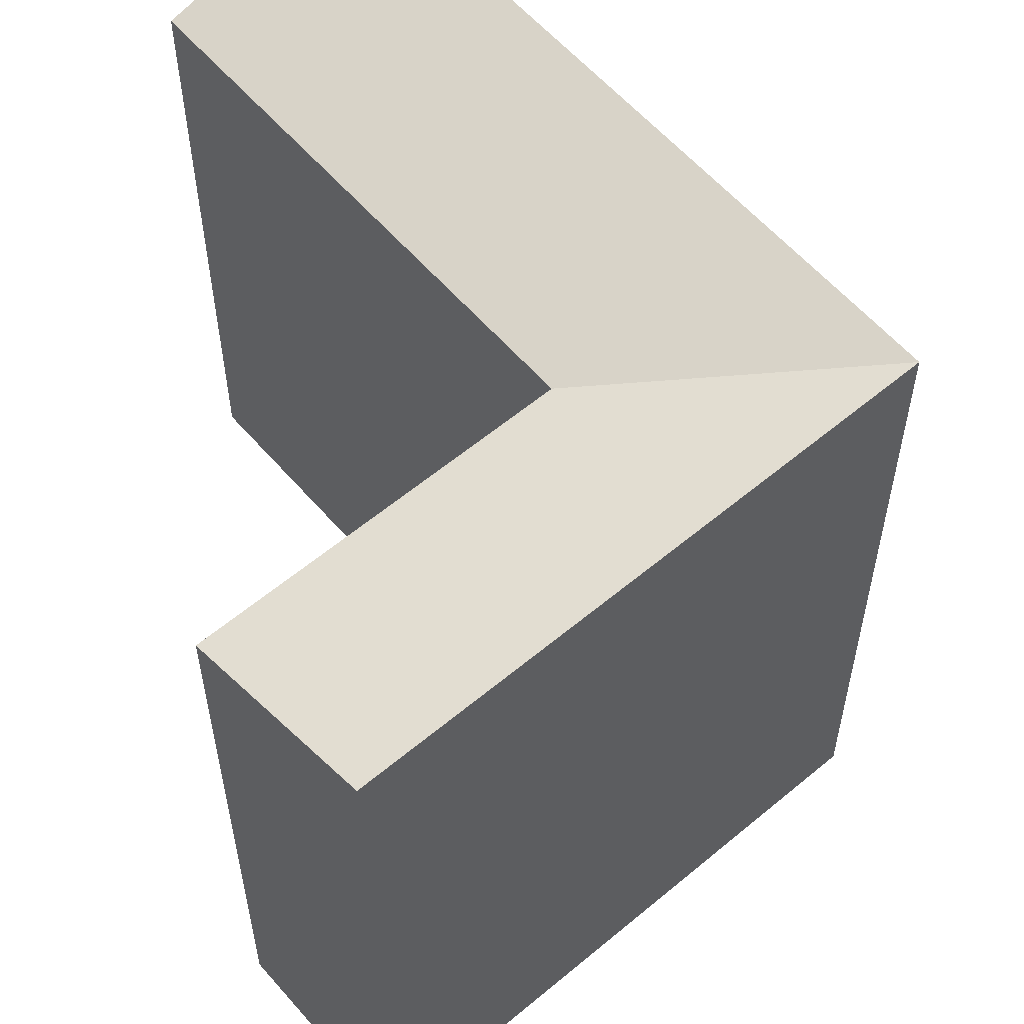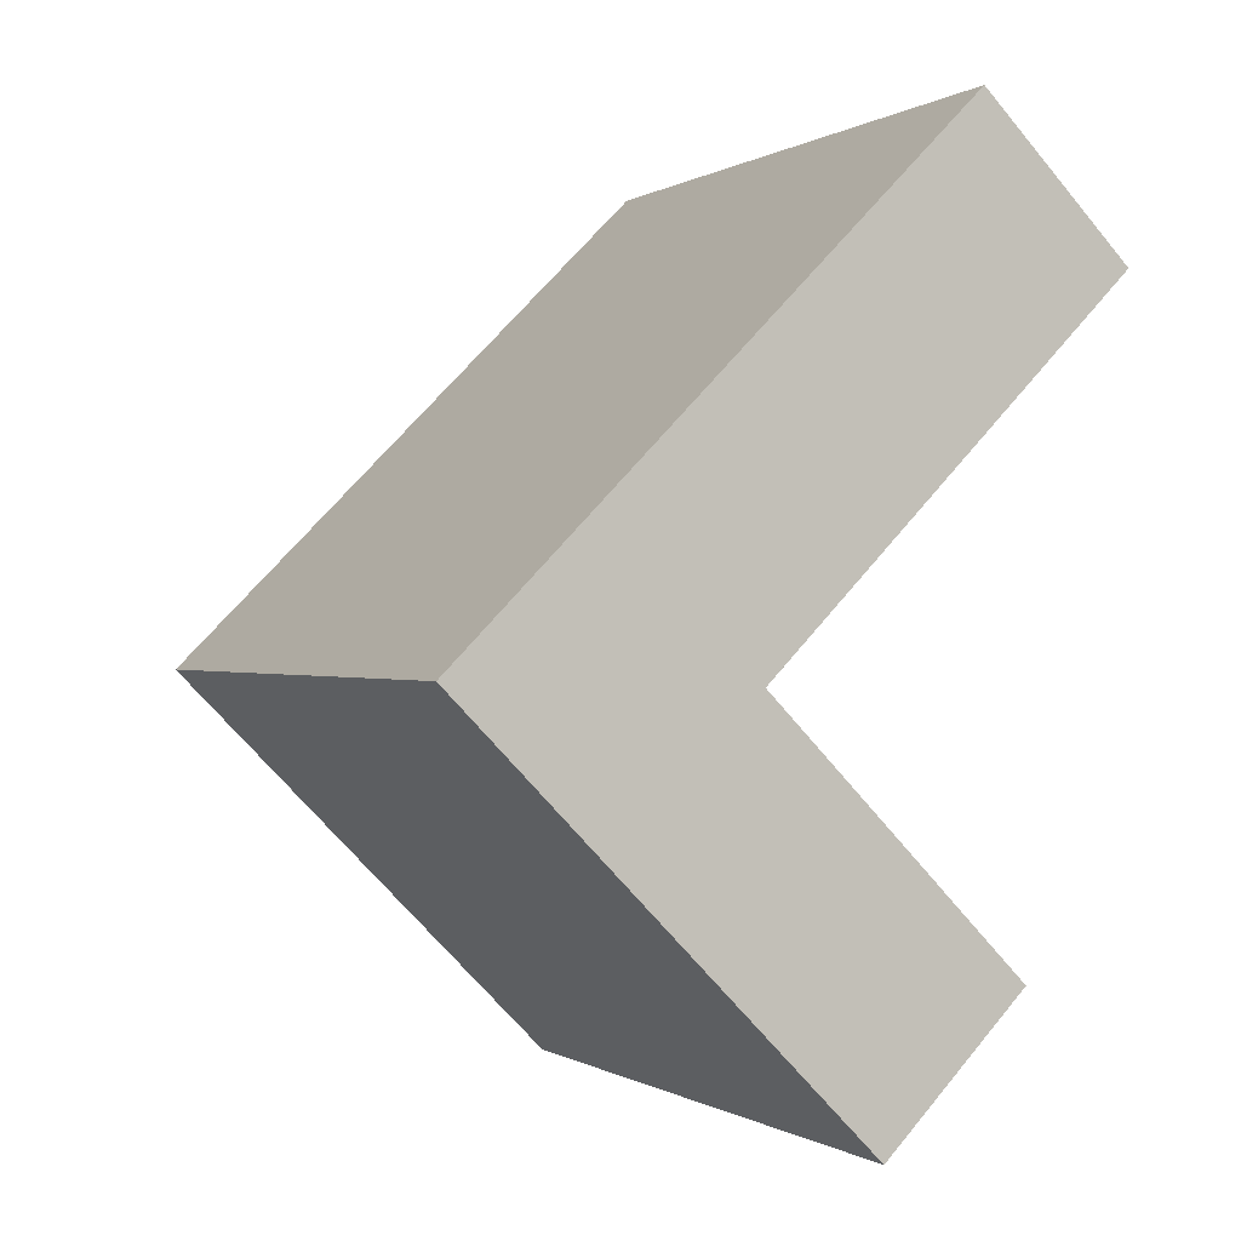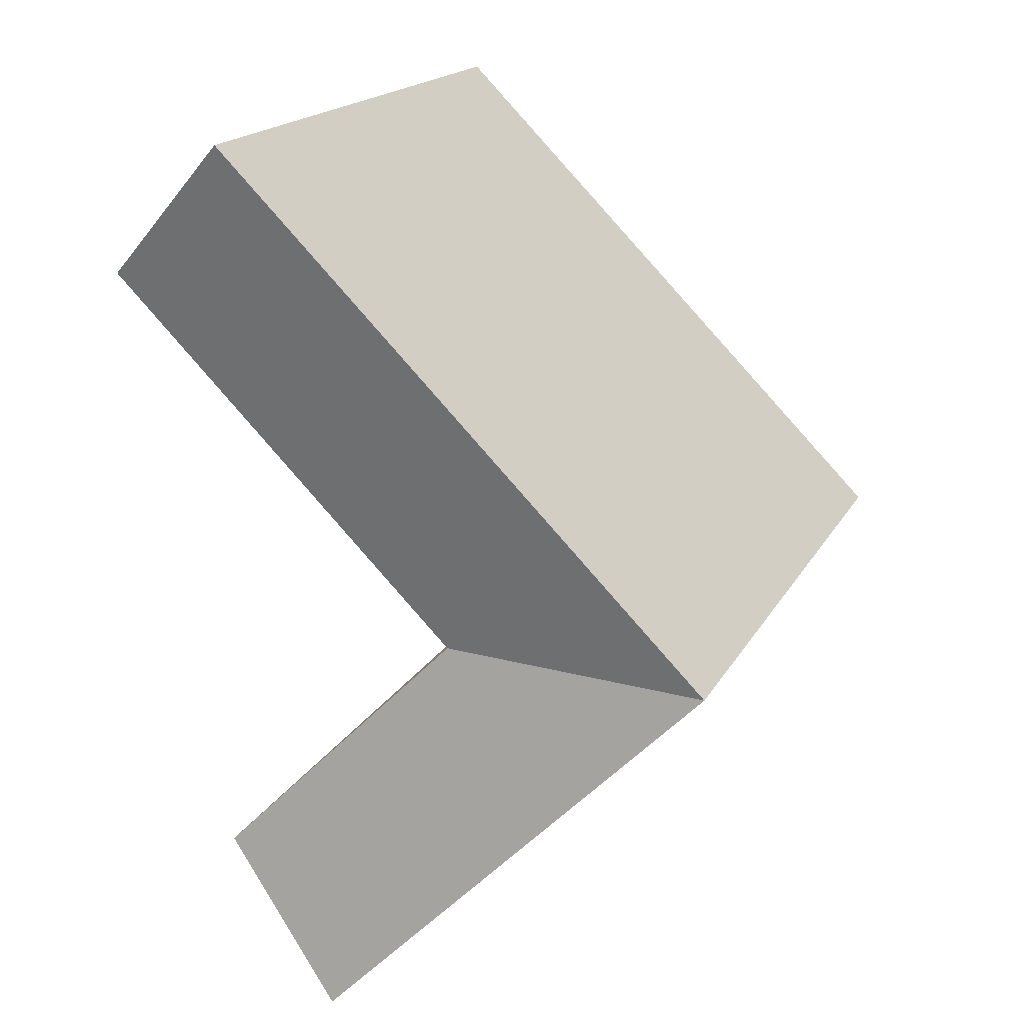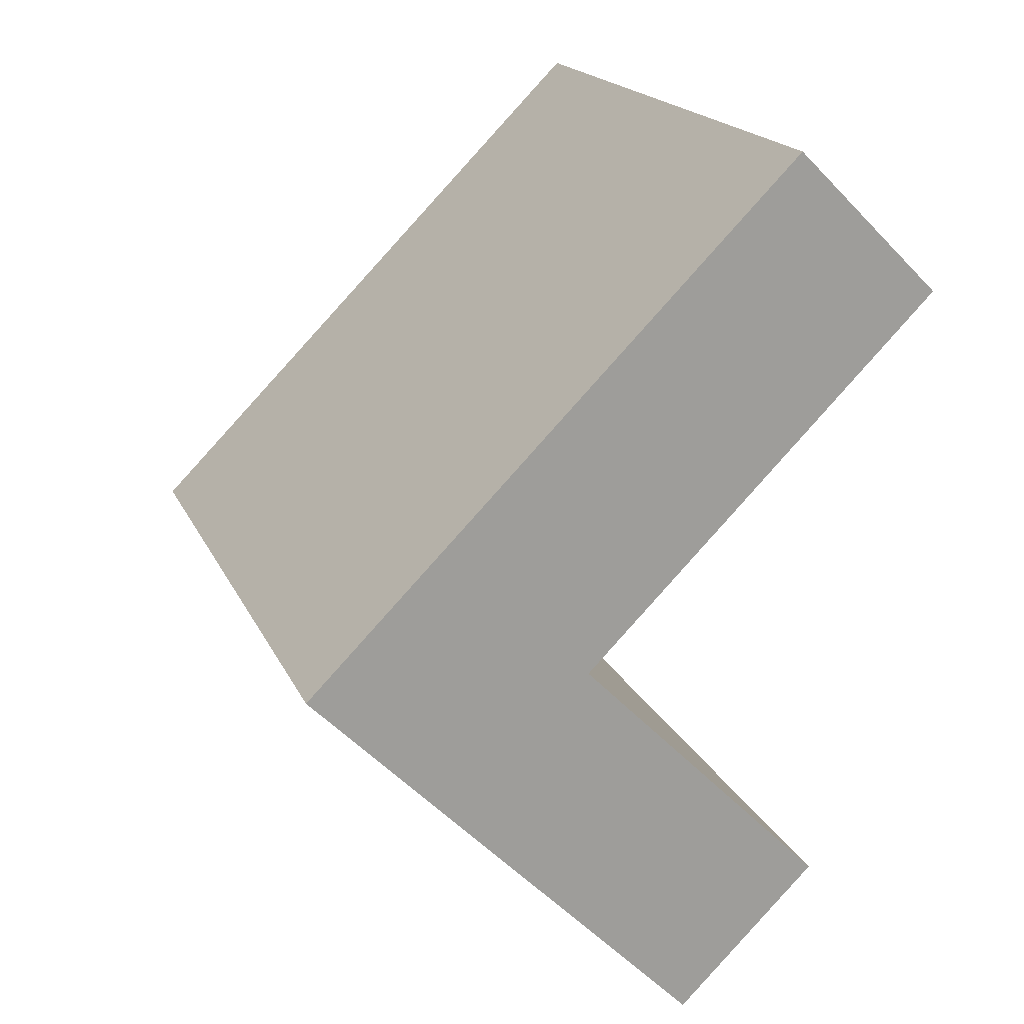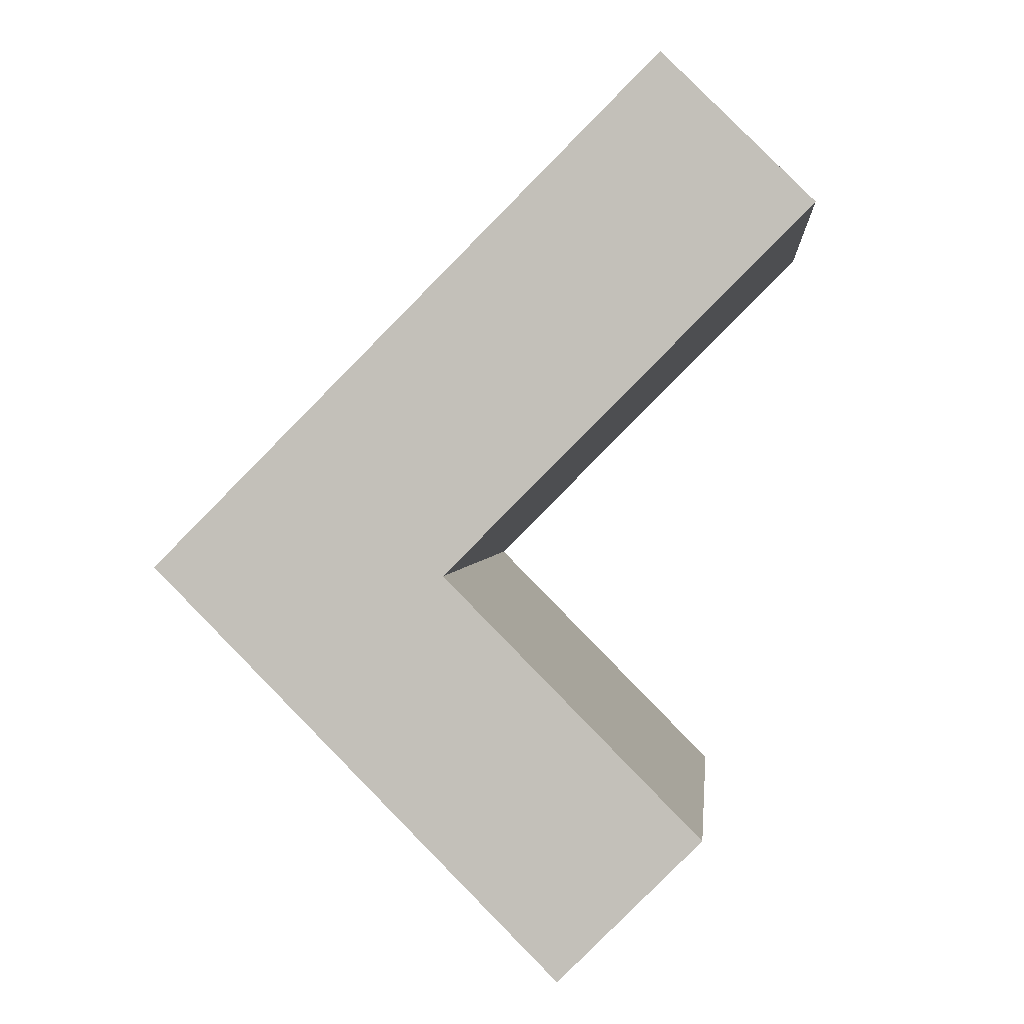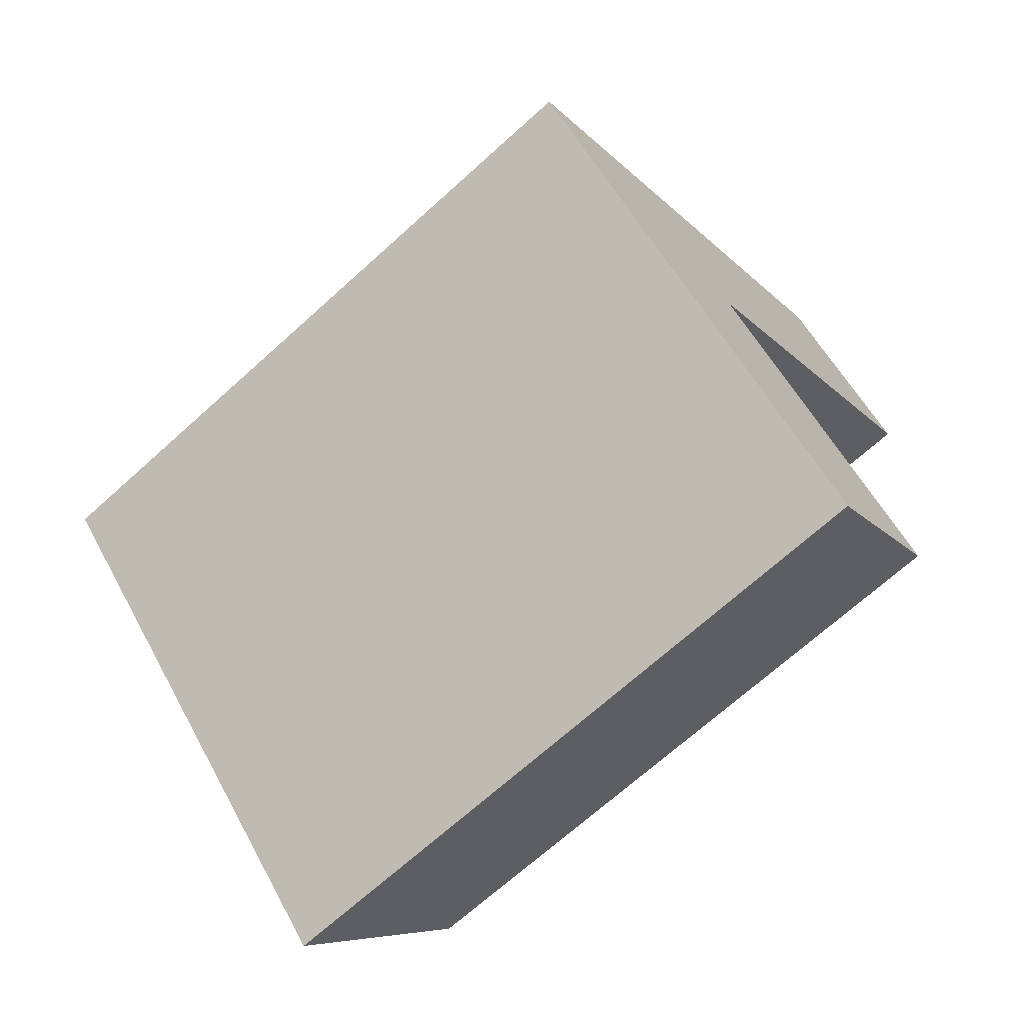
<metadata>
{"format":"obj","ext":"obj","renderer":"f3d","projection":"perspective","resolution":1024,"background":"white","views":[{"elev":58.5,"azim":-175.5,"up":"+Y"},{"elev":-0.2,"azim":-25.9,"up":"+Z"},{"elev":17.8,"azim":-159.5,"up":"+Z"},{"elev":18.6,"azim":-18.7,"up":"+Z"},{"elev":1.2,"azim":5.2,"up":"+Z"},{"elev":-69.5,"azim":-47.9,"up":"+Z"}]}
</metadata>
<code>
v  15.85 21.89 15.89
v  4.466 -2.743e-16 4.479
v  15.85 -9.731e-16 15.89
v  0 0 0
v  4.467 21.89 4.479
v  0.0004663 21.89 -0.0006936
v  12.69 7.86e-16 -12.84
v  4.668 21.89 -4.723
v  12.69 21.89 -12.84
v  4.667 2.891e-16 -4.722
v  17.17 20 -8.376
v  17.17 5.128e-16 -8.375
v  9.134 20 -0.2431
v  9.134 1.485e-17 -0.2425
v  20.58 20 11.24
v  20.58 -6.882e-16 11.24
g defaultobject
f 1 2 3
f 2 1 4
f 4 1 5
f 4 5 6
f 7 8 9
f 8 7 6
f 6 7 10
f 6 10 4
f 7 11 12
f 11 7 9
f 12 13 14
f 13 12 11
f 14 15 16
f 15 14 13
f 16 1 3
f 1 16 15
f 3 14 16
f 14 3 2
f 14 7 12
f 7 14 2
f 7 2 4
f 7 4 10
f 15 5 1
f 5 15 13
f 5 13 6
f 9 13 11
f 13 9 8
f 13 8 6

</code>
